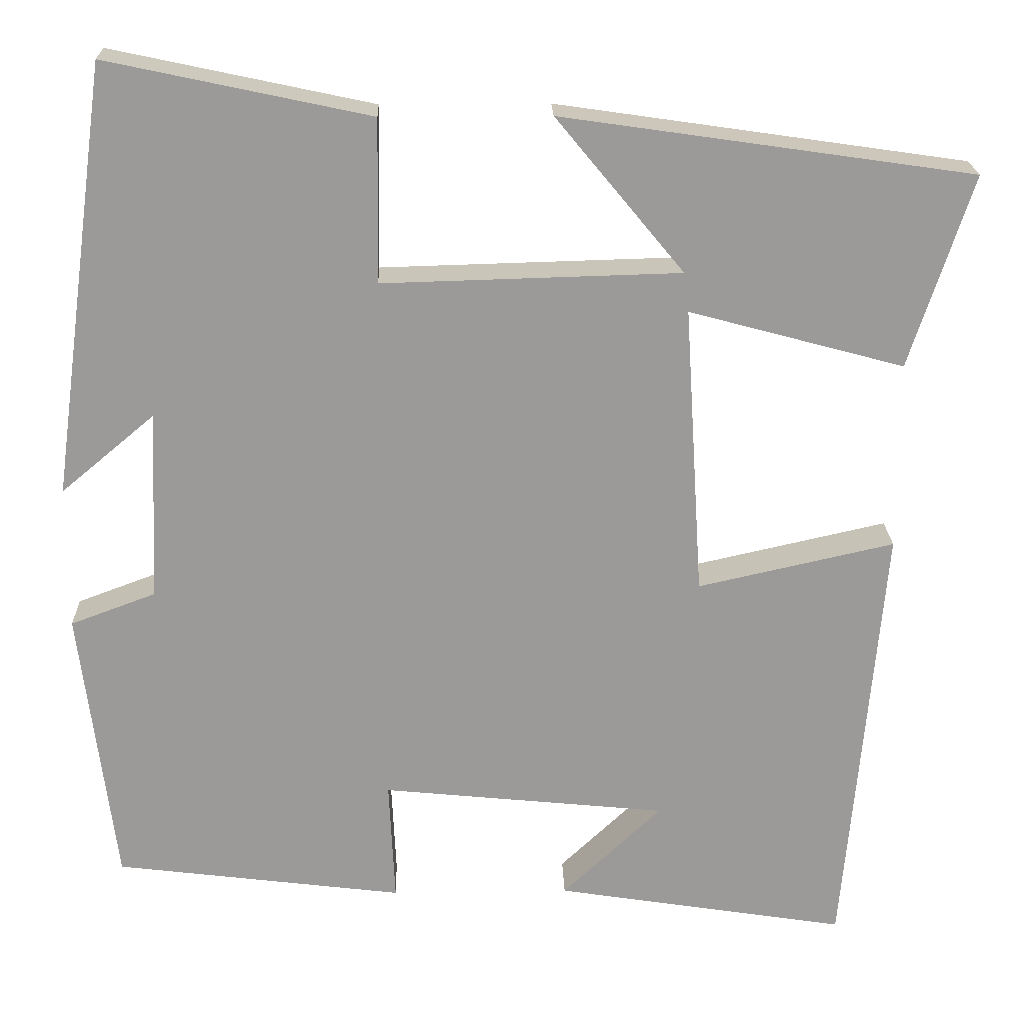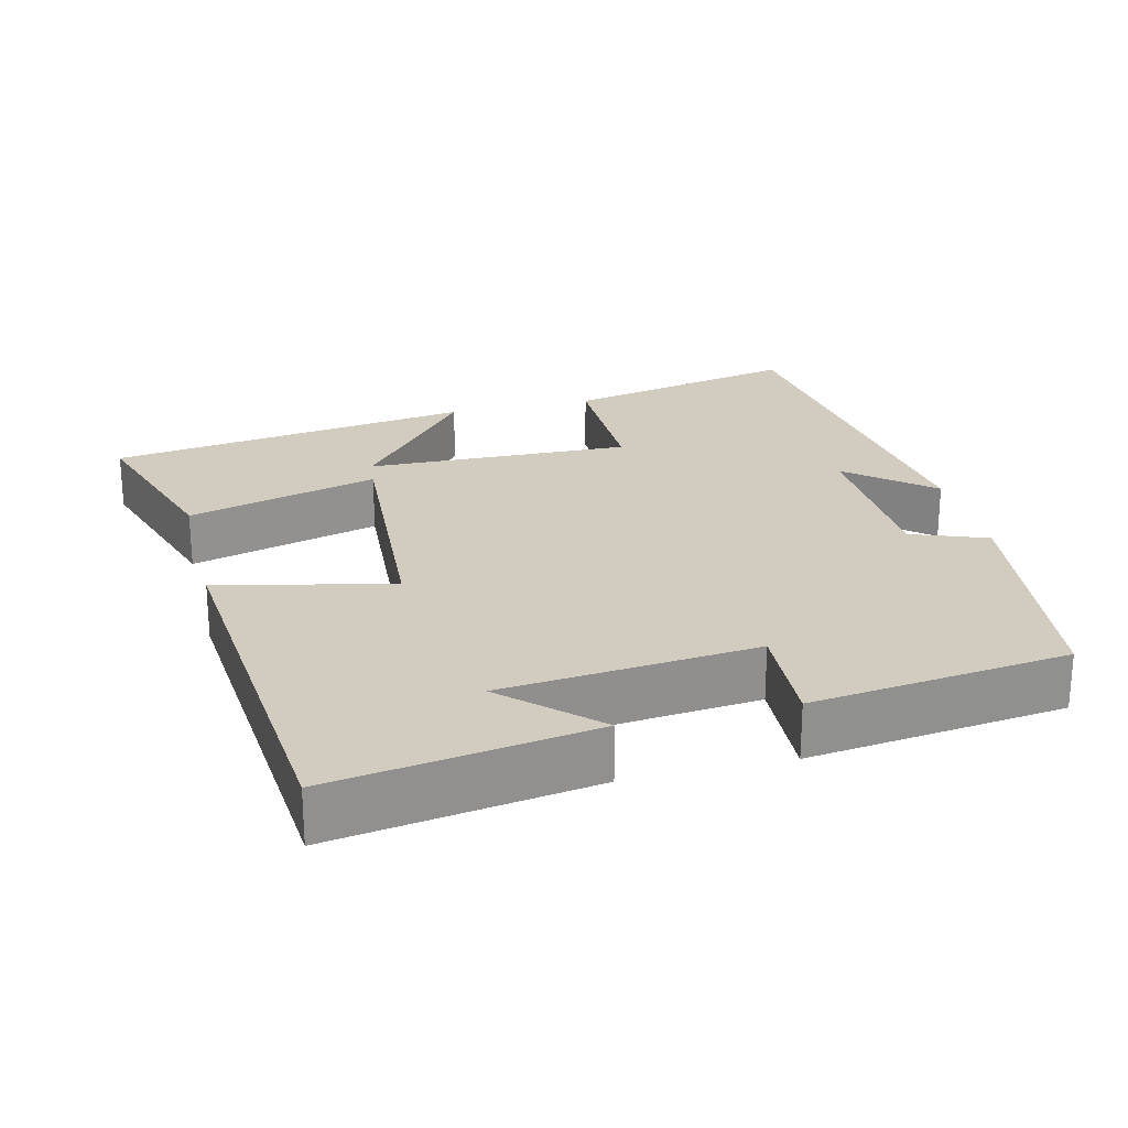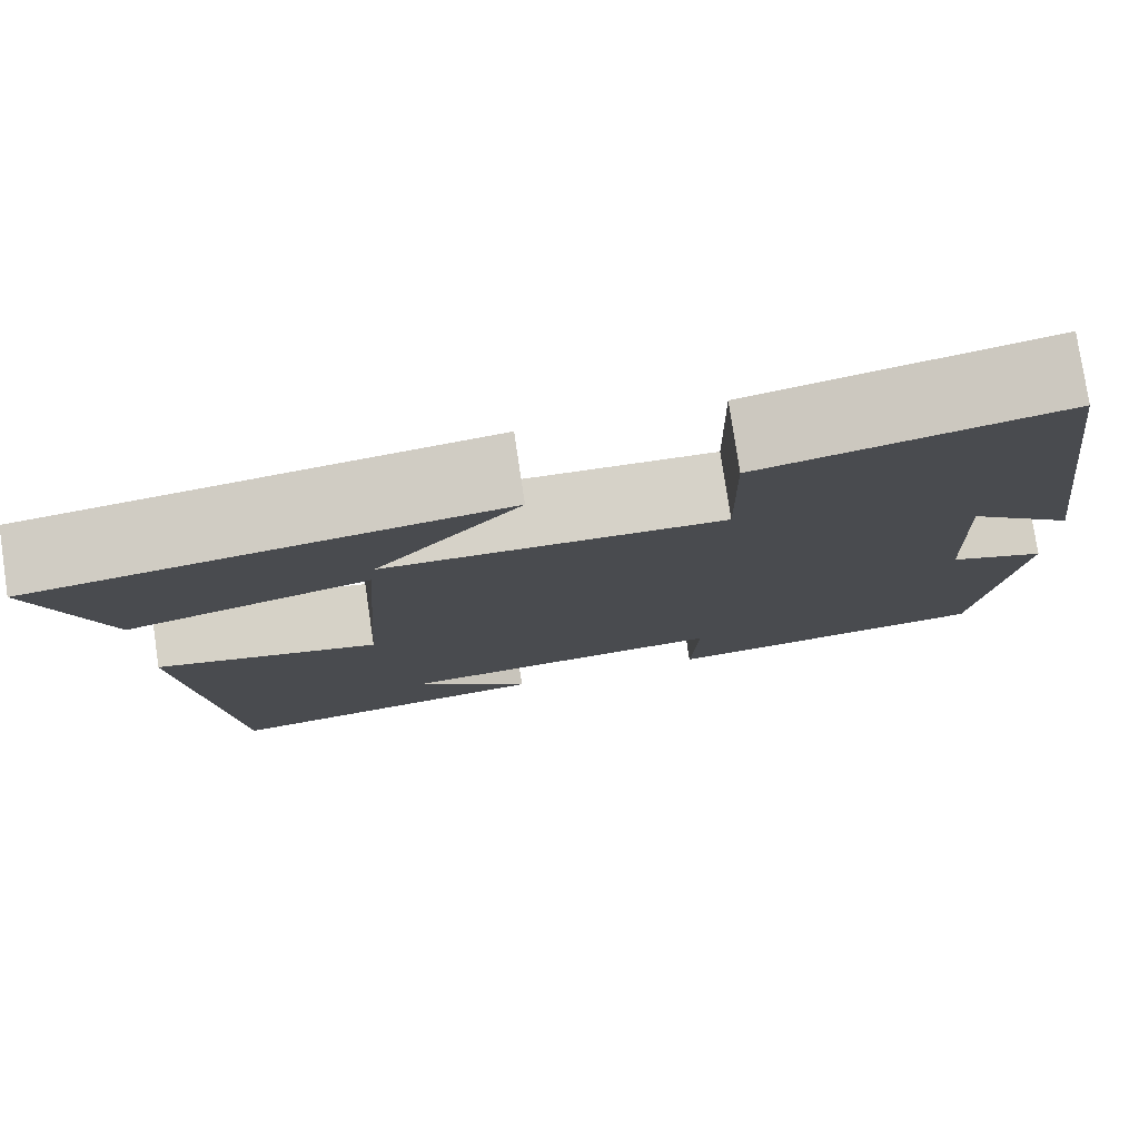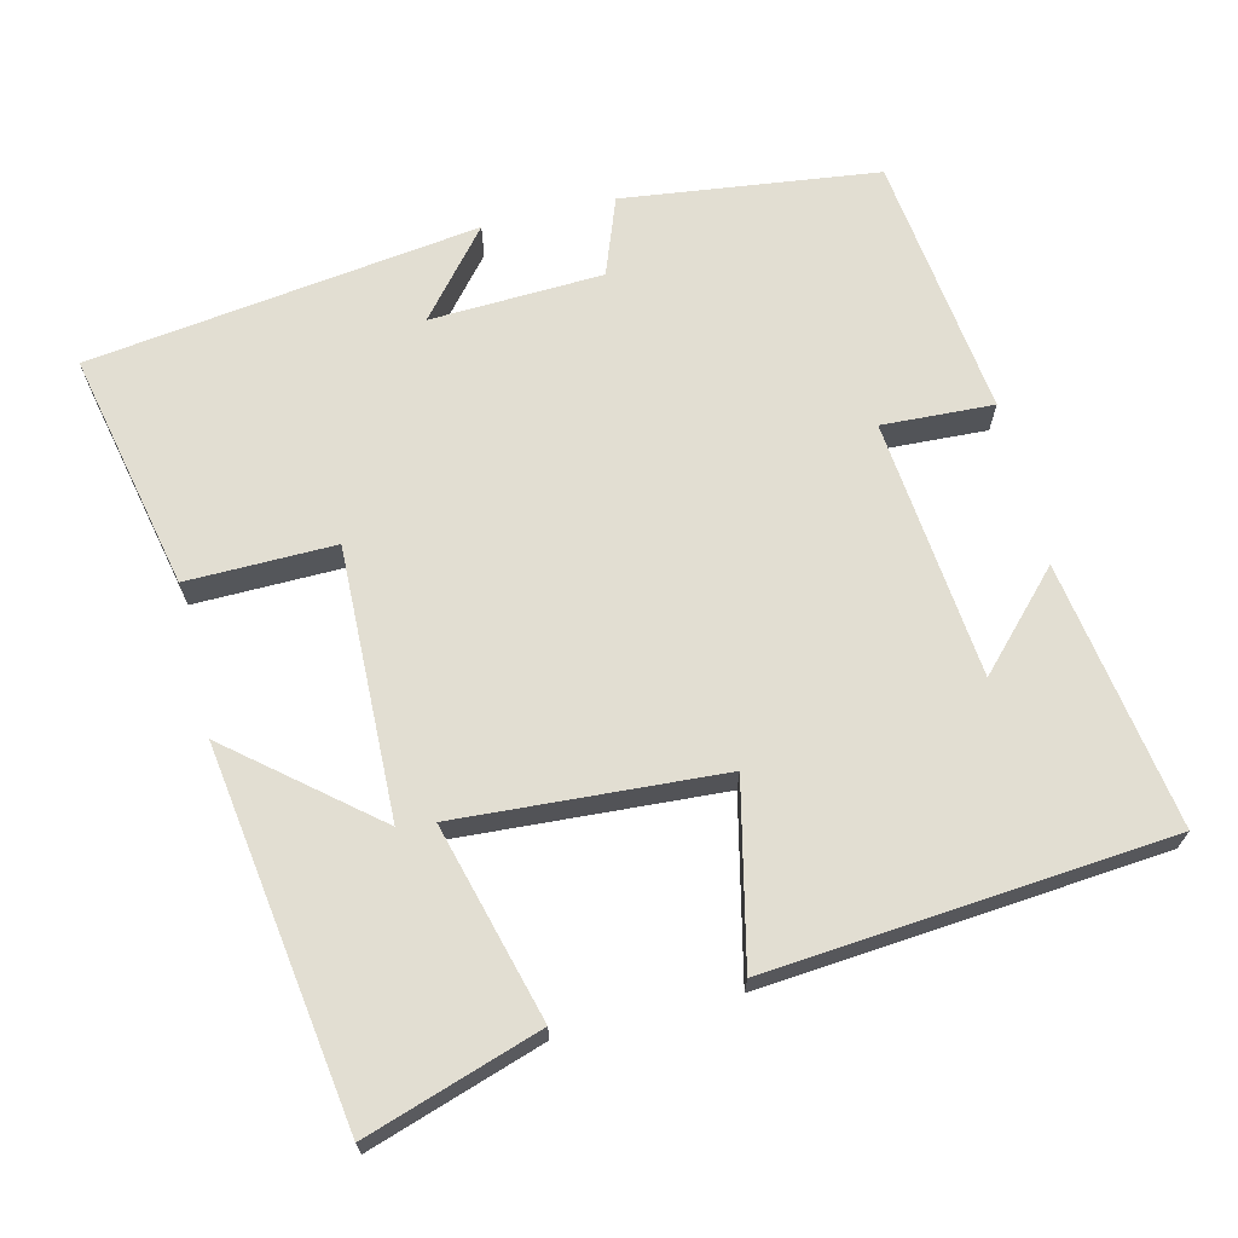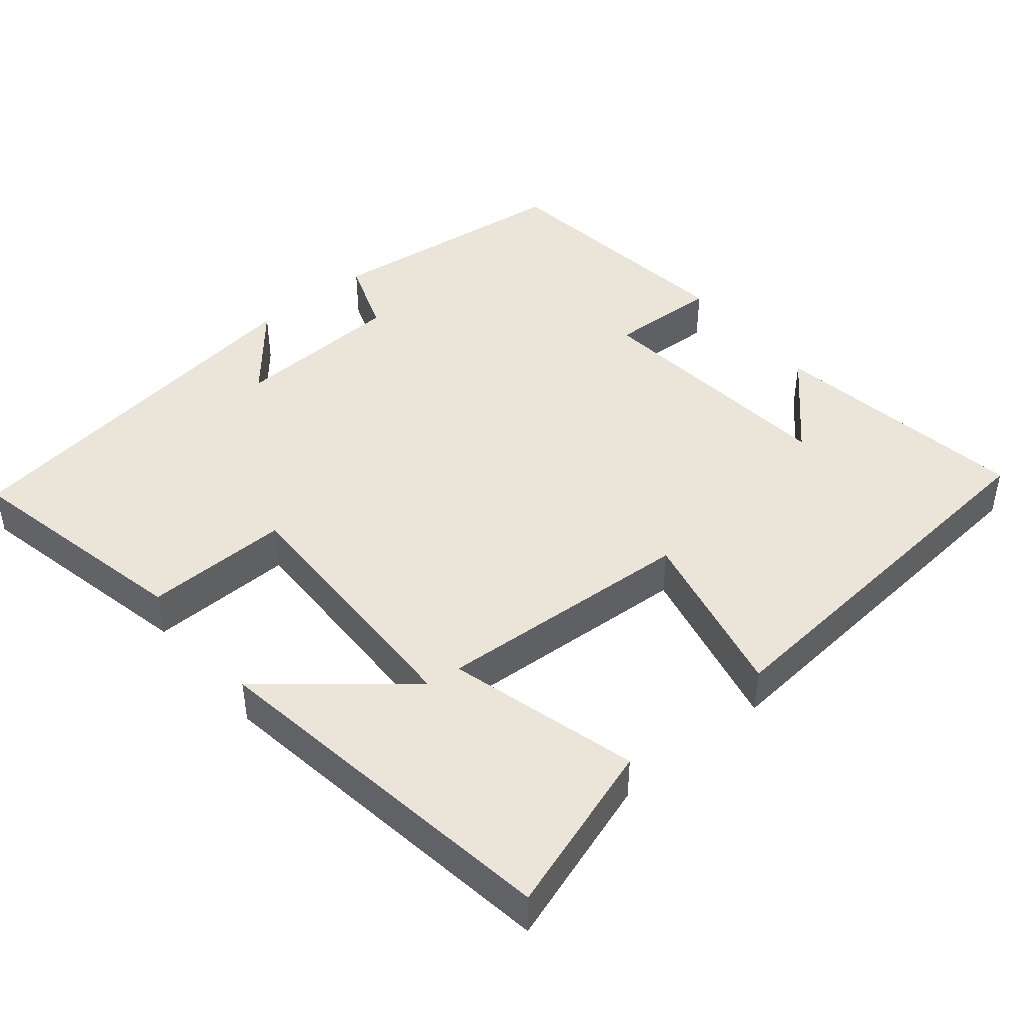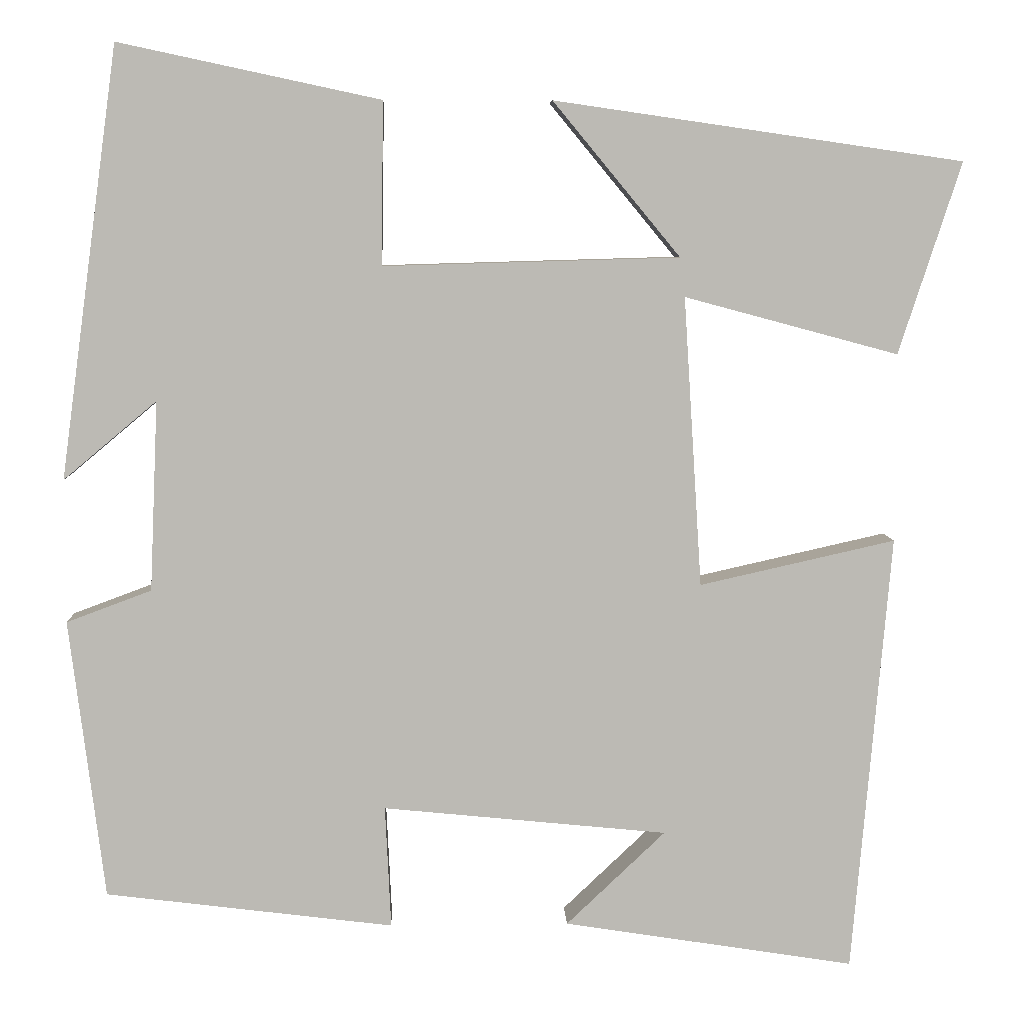
<metadata>
{"format":"obj","ext":"obj","renderer":"f3d","projection":"perspective","resolution":1024,"background":"white","views":[{"elev":20.9,"azim":-1.5,"up":"+Z"},{"elev":24.2,"azim":166.3,"up":"+Y"},{"elev":78.3,"azim":171.5,"up":"+Z"},{"elev":68.0,"azim":76.3,"up":"+Y"},{"elev":44.8,"azim":50.2,"up":"+Y"},{"elev":6.7,"azim":-2.2,"up":"+Z"}]}
</metadata>
<code>
v 0.575 0.07 0.429
v 0.5 0.07 0.199
v 0.243 0.07 0.268
v 0.265 0.07 -0.08
v 0.5 0.07 -0.027
v 0.454 0.07 -0.555
v 0.104 0.07 -0.5
v 0.223 0.07 -0.387
v -0.119 0.07 -0.353
v -0.112 0.07 -0.5
v -0.458 0.07 -0.457
v -0.5 0.07 -0.121
v -0.398 0.07 -0.083
v -0.388 0.07 0.145
v -0.5 0.07 0.051
v -0.43 0.07 0.567
v -0.116 0.07 0.5
v -0.119 0.07 0.305
v 0.237 0.07 0.315
v 0.084 0.07 0.5
v 0.575 0 0.429
v 0.5 0 0.199
v 0.243 0 0.268
v 0.265 0 -0.08
v 0.5 0 -0.027
v 0.454 0 -0.555
v 0.104 0 -0.5
v 0.223 0 -0.387
v -0.119 0 -0.353
v -0.112 0 -0.5
v -0.458 0 -0.457
v -0.5 0 -0.121
v -0.398 0 -0.083
v -0.388 0 0.145
v -0.5 0 0.051
v -0.43 0 0.567
v -0.116 0 0.5
v -0.119 0 0.305
v 0.237 0 0.315
v 0.084 0 0.5
f 19 20 1 2
f 16 17 18
f 14 15 16
f 14 16 18
f 13 14 18 19
f 11 12 13
f 10 11 13
f 9 10 13
f 8 9 13 19
f 6 7 8
f 4 5 6 8
f 3 4 8 19
f 2 3 19
f 22 21 40 39
f 38 37 36
f 36 35 34
f 38 36 34
f 39 38 34 33
f 33 32 31
f 33 31 30
f 33 30 29
f 39 33 29 28
f 28 27 26
f 28 26 25 24
f 39 28 24 23
f 39 23 22
f 1 21 22 2
f 2 22 23 3
f 3 23 24 4
f 4 24 25 5
f 5 25 26 6
f 6 26 27 7
f 7 27 28 8
f 8 28 29 9
f 9 29 30 10
f 10 30 31 11
f 11 31 32 12
f 12 32 33 13
f 13 33 34 14
f 14 34 35 15
f 15 35 36 16
f 16 36 37 17
f 17 37 38 18
f 18 38 39 19
f 19 39 40 20
f 20 40 21 1

</code>
